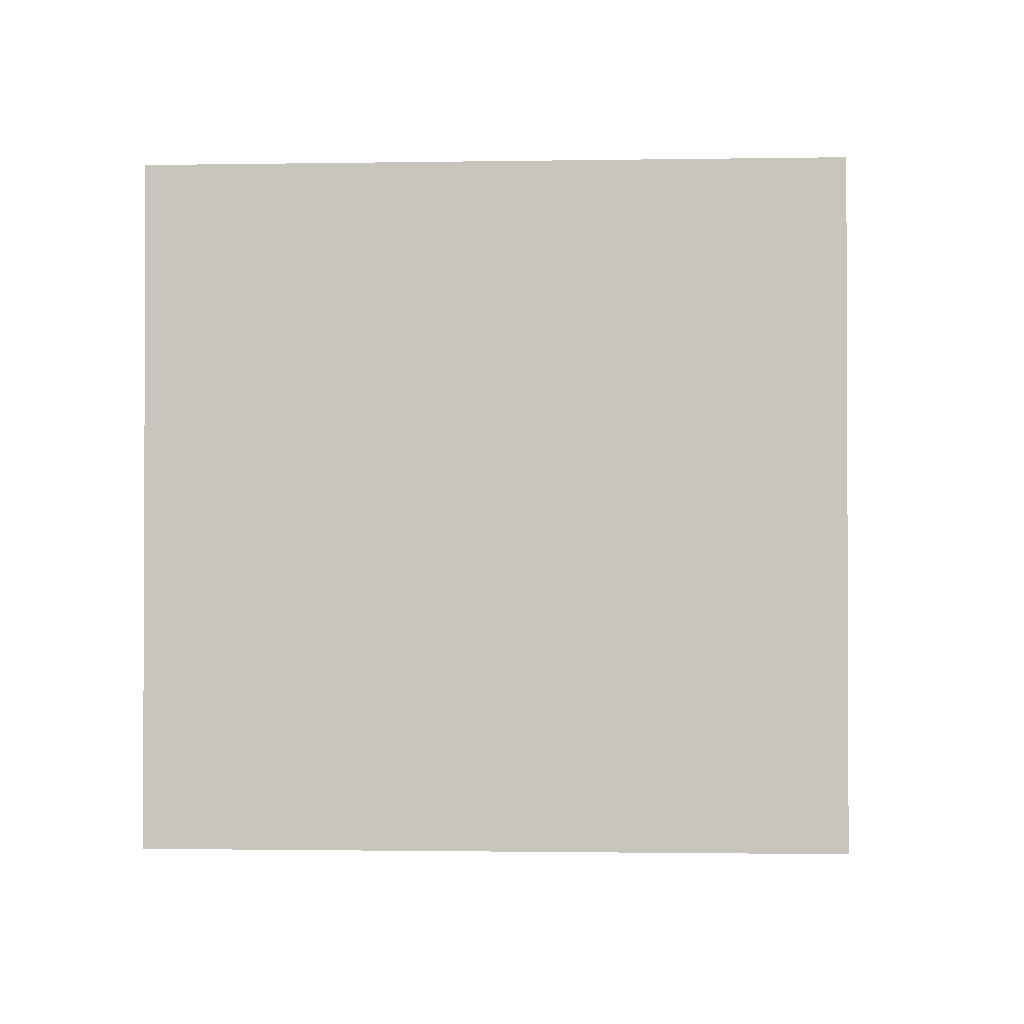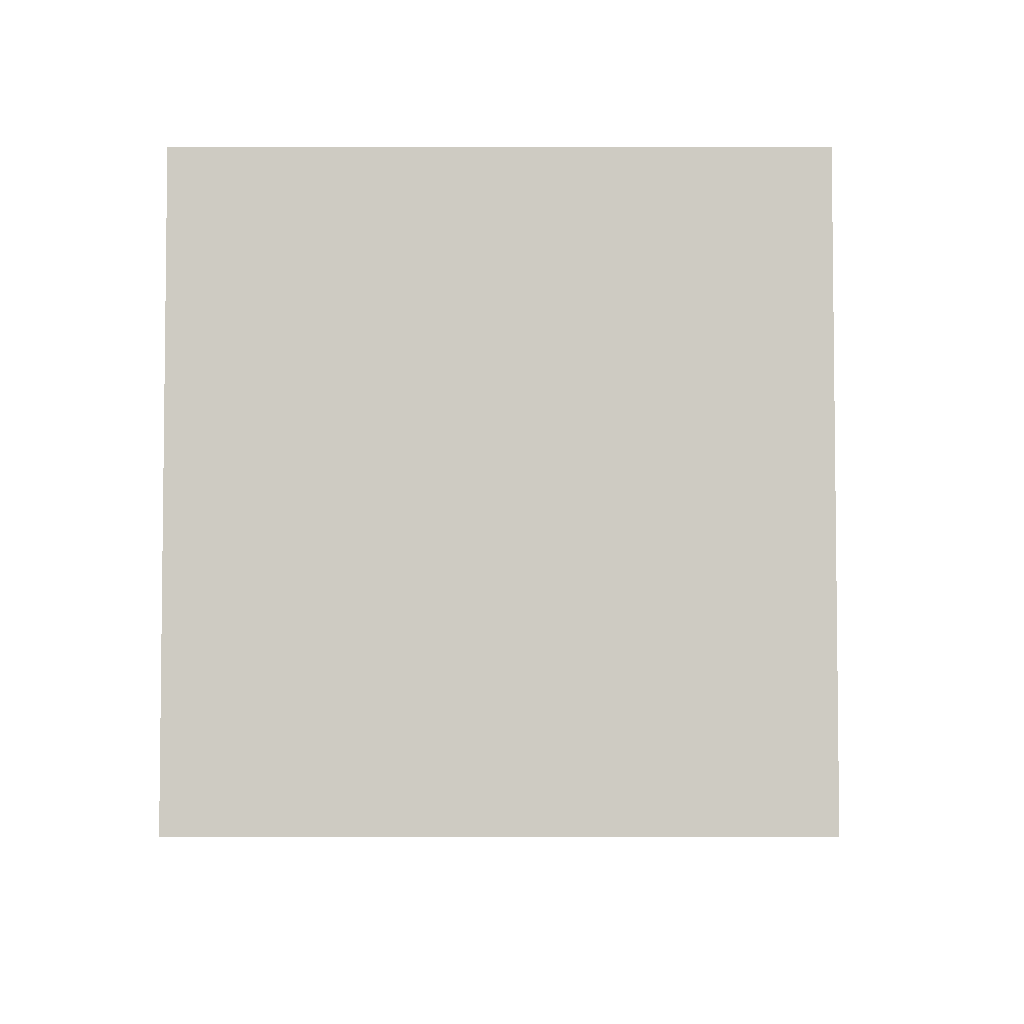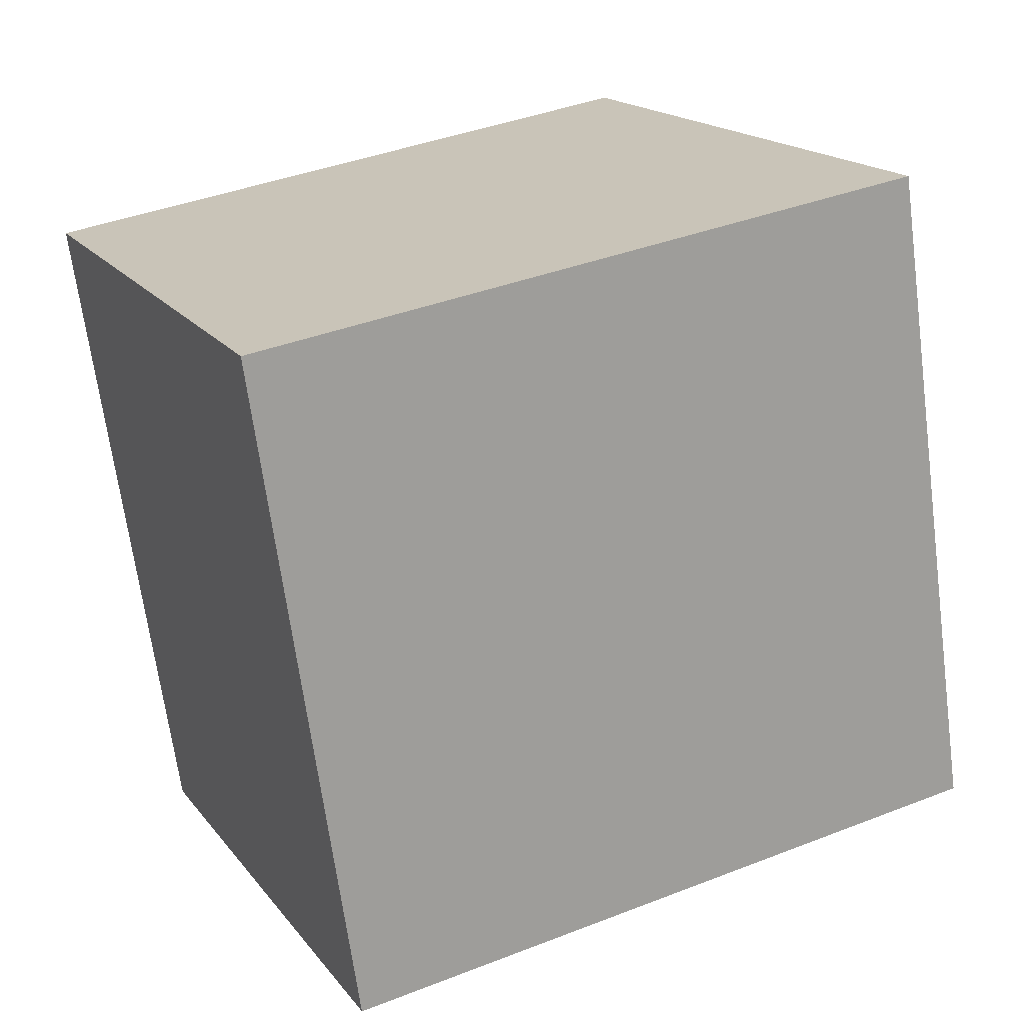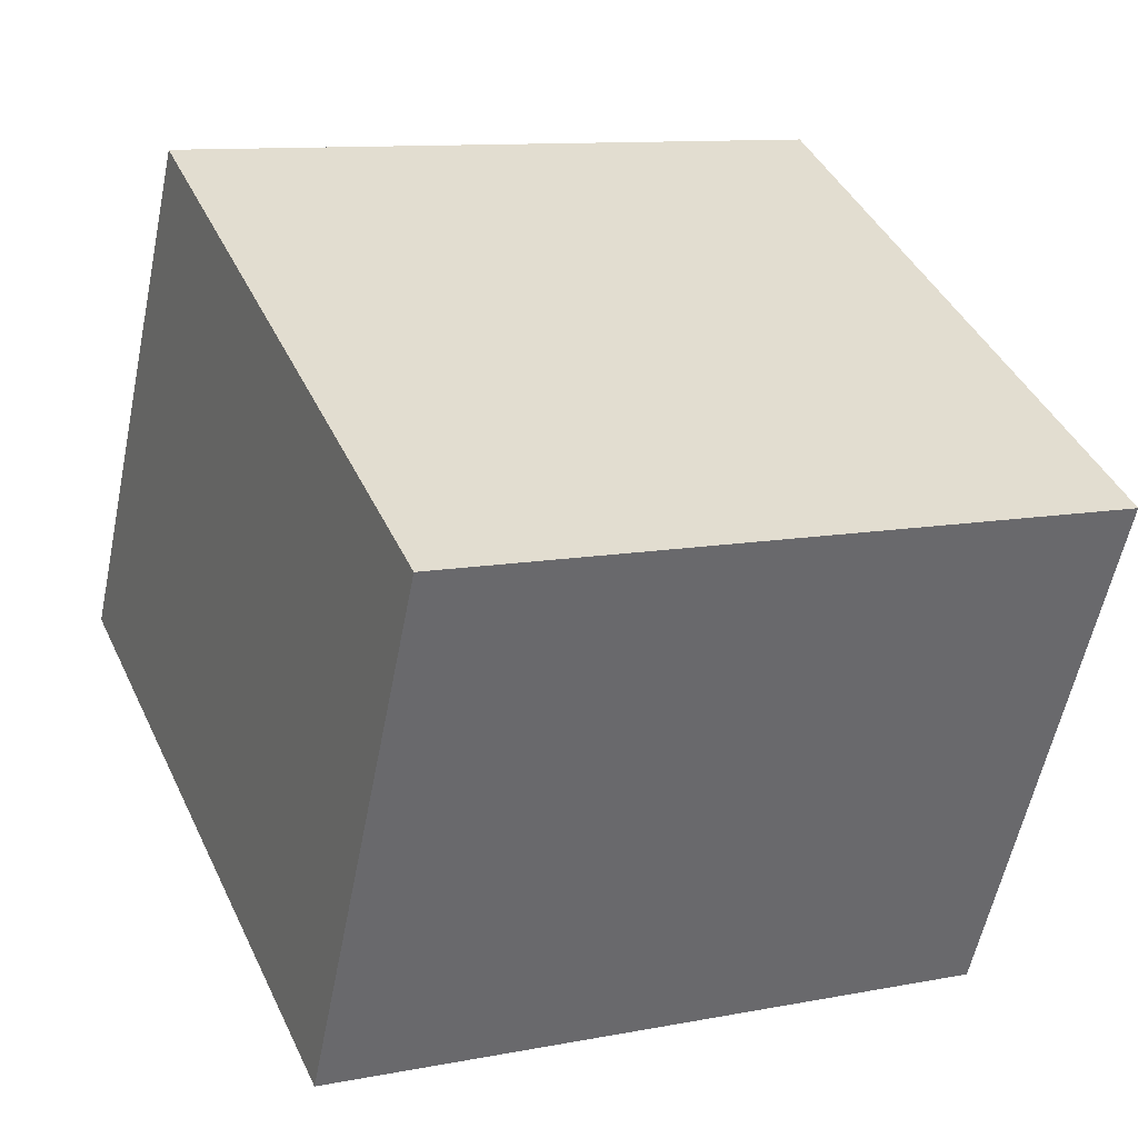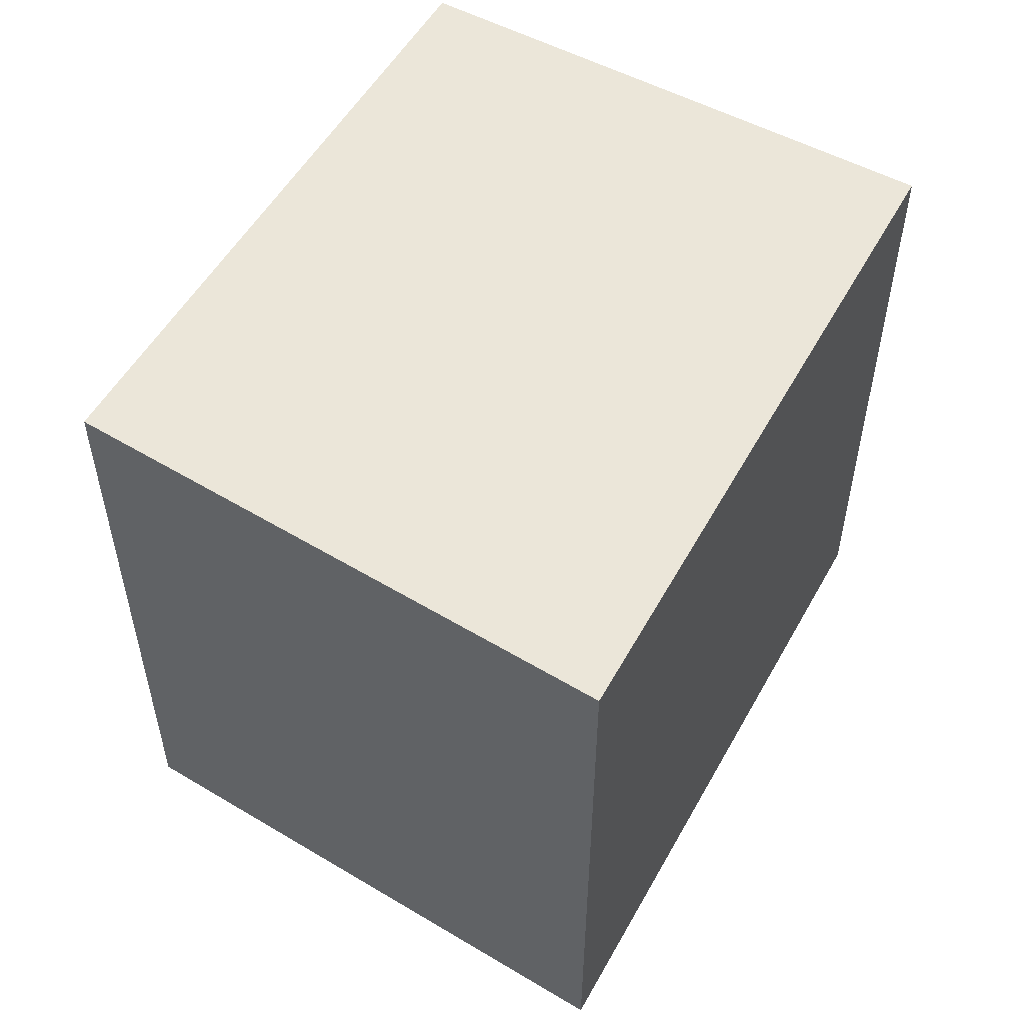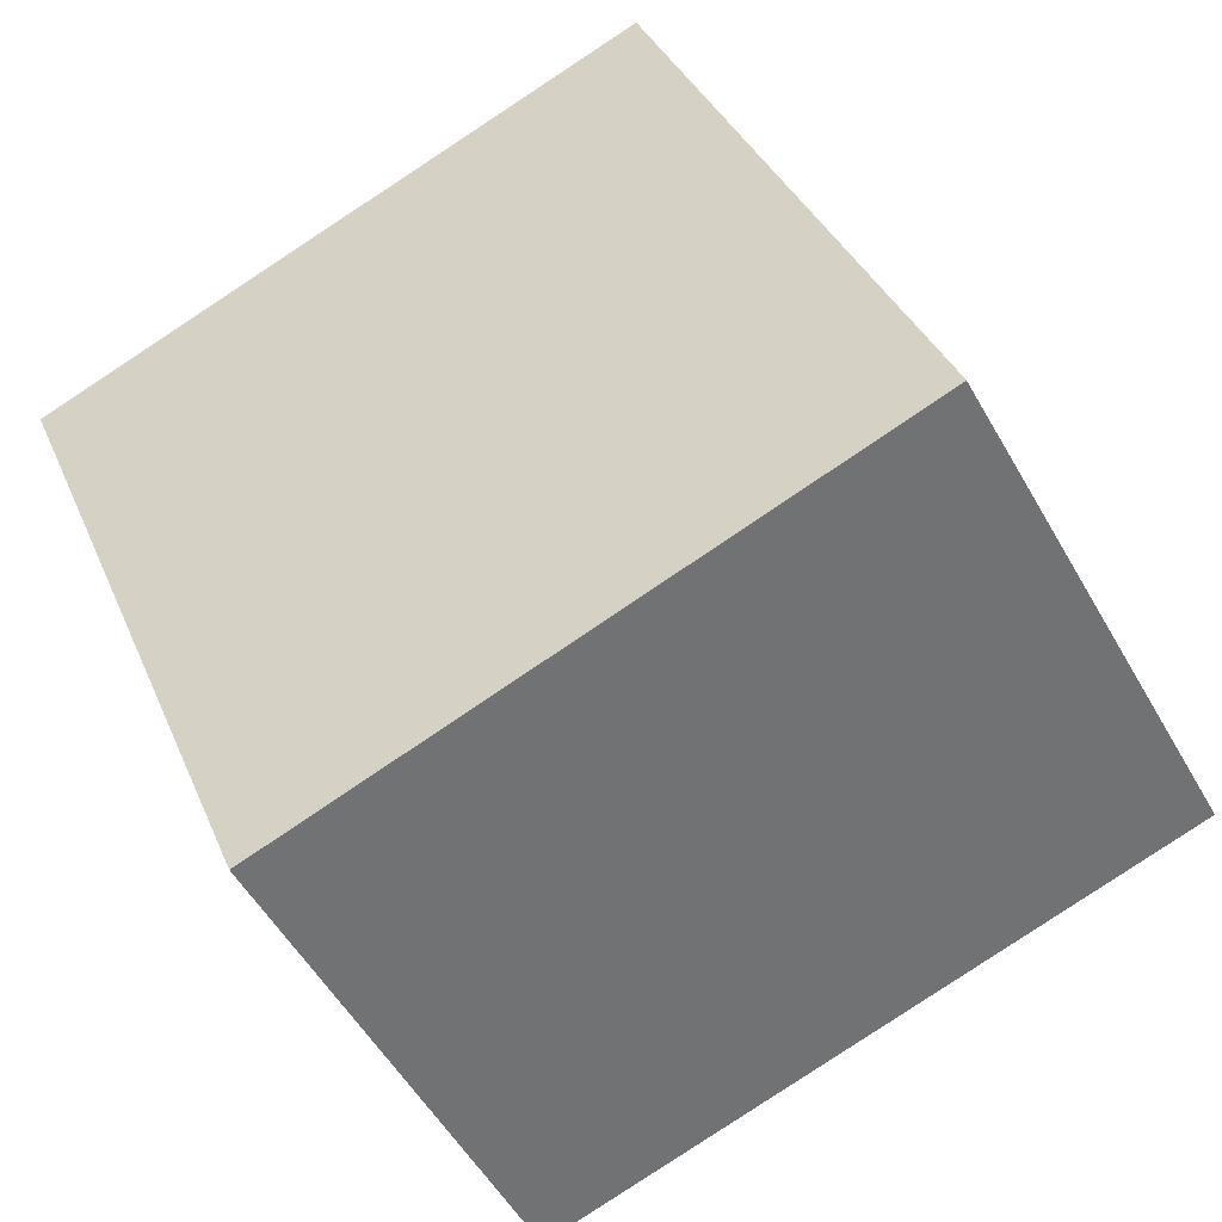
<metadata>
{"format":"obj","ext":"obj","renderer":"f3d","projection":"perspective","resolution":1024,"background":"white","views":[{"elev":-1.4,"azim":158.3,"up":"+Y"},{"elev":-4.7,"azim":-26.7,"up":"+Y"},{"elev":-67.6,"azim":7.6,"up":"+Z"},{"elev":10.8,"azim":-115.7,"up":"+Z"},{"elev":55.2,"azim":93.2,"up":"+Y"},{"elev":35.6,"azim":-20.8,"up":"+Z"}]}
</metadata>
<code>
v  2.609 3.018 1.328
v  1.068 3.018 -2.218
v  0 3.018 1.848e-16
v  3.85 3.018 -0.893
v  0 0 0
v  2.609 -8.132e-17 1.328
v  3.85 5.468e-17 -0.893
v  1.068 1.358e-16 -2.218
g defaultobject
f 1 2 3
f 2 1 4
f 5 1 3
f 1 5 6
f 6 4 1
f 4 6 7
f 7 2 4
f 2 7 8
f 8 3 2
f 3 8 5
f 5 7 6
f 7 5 8

</code>
